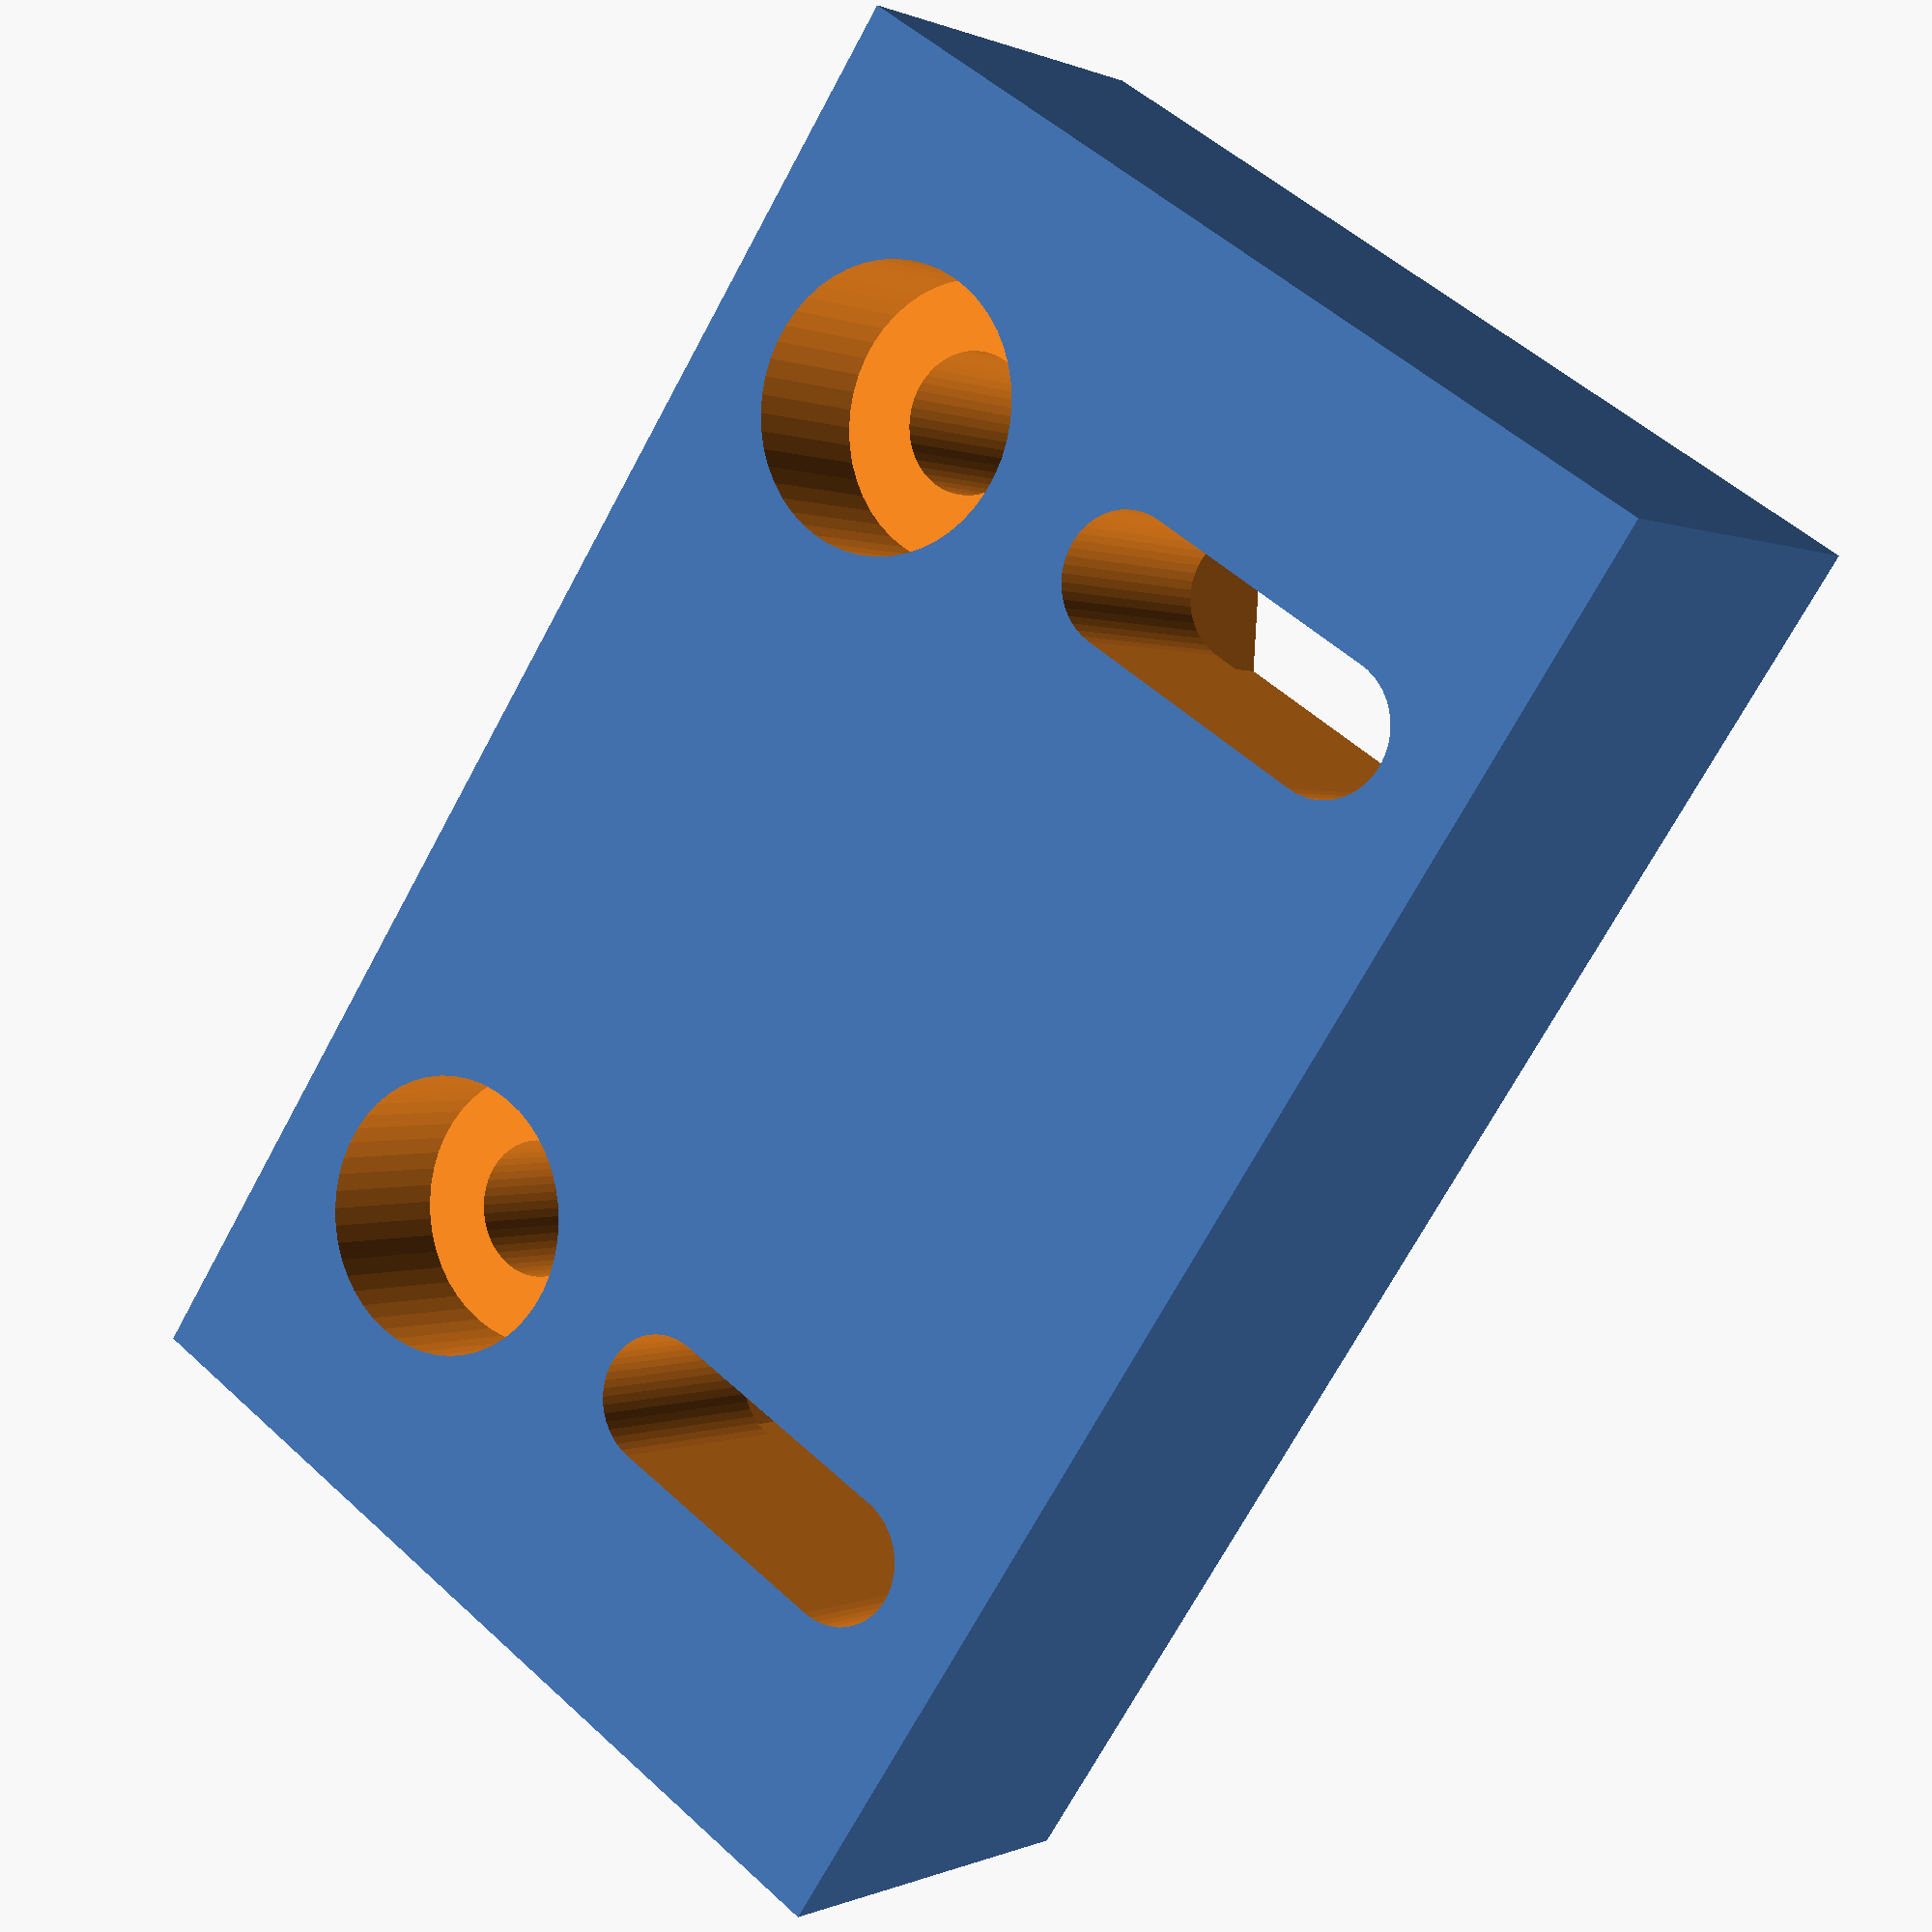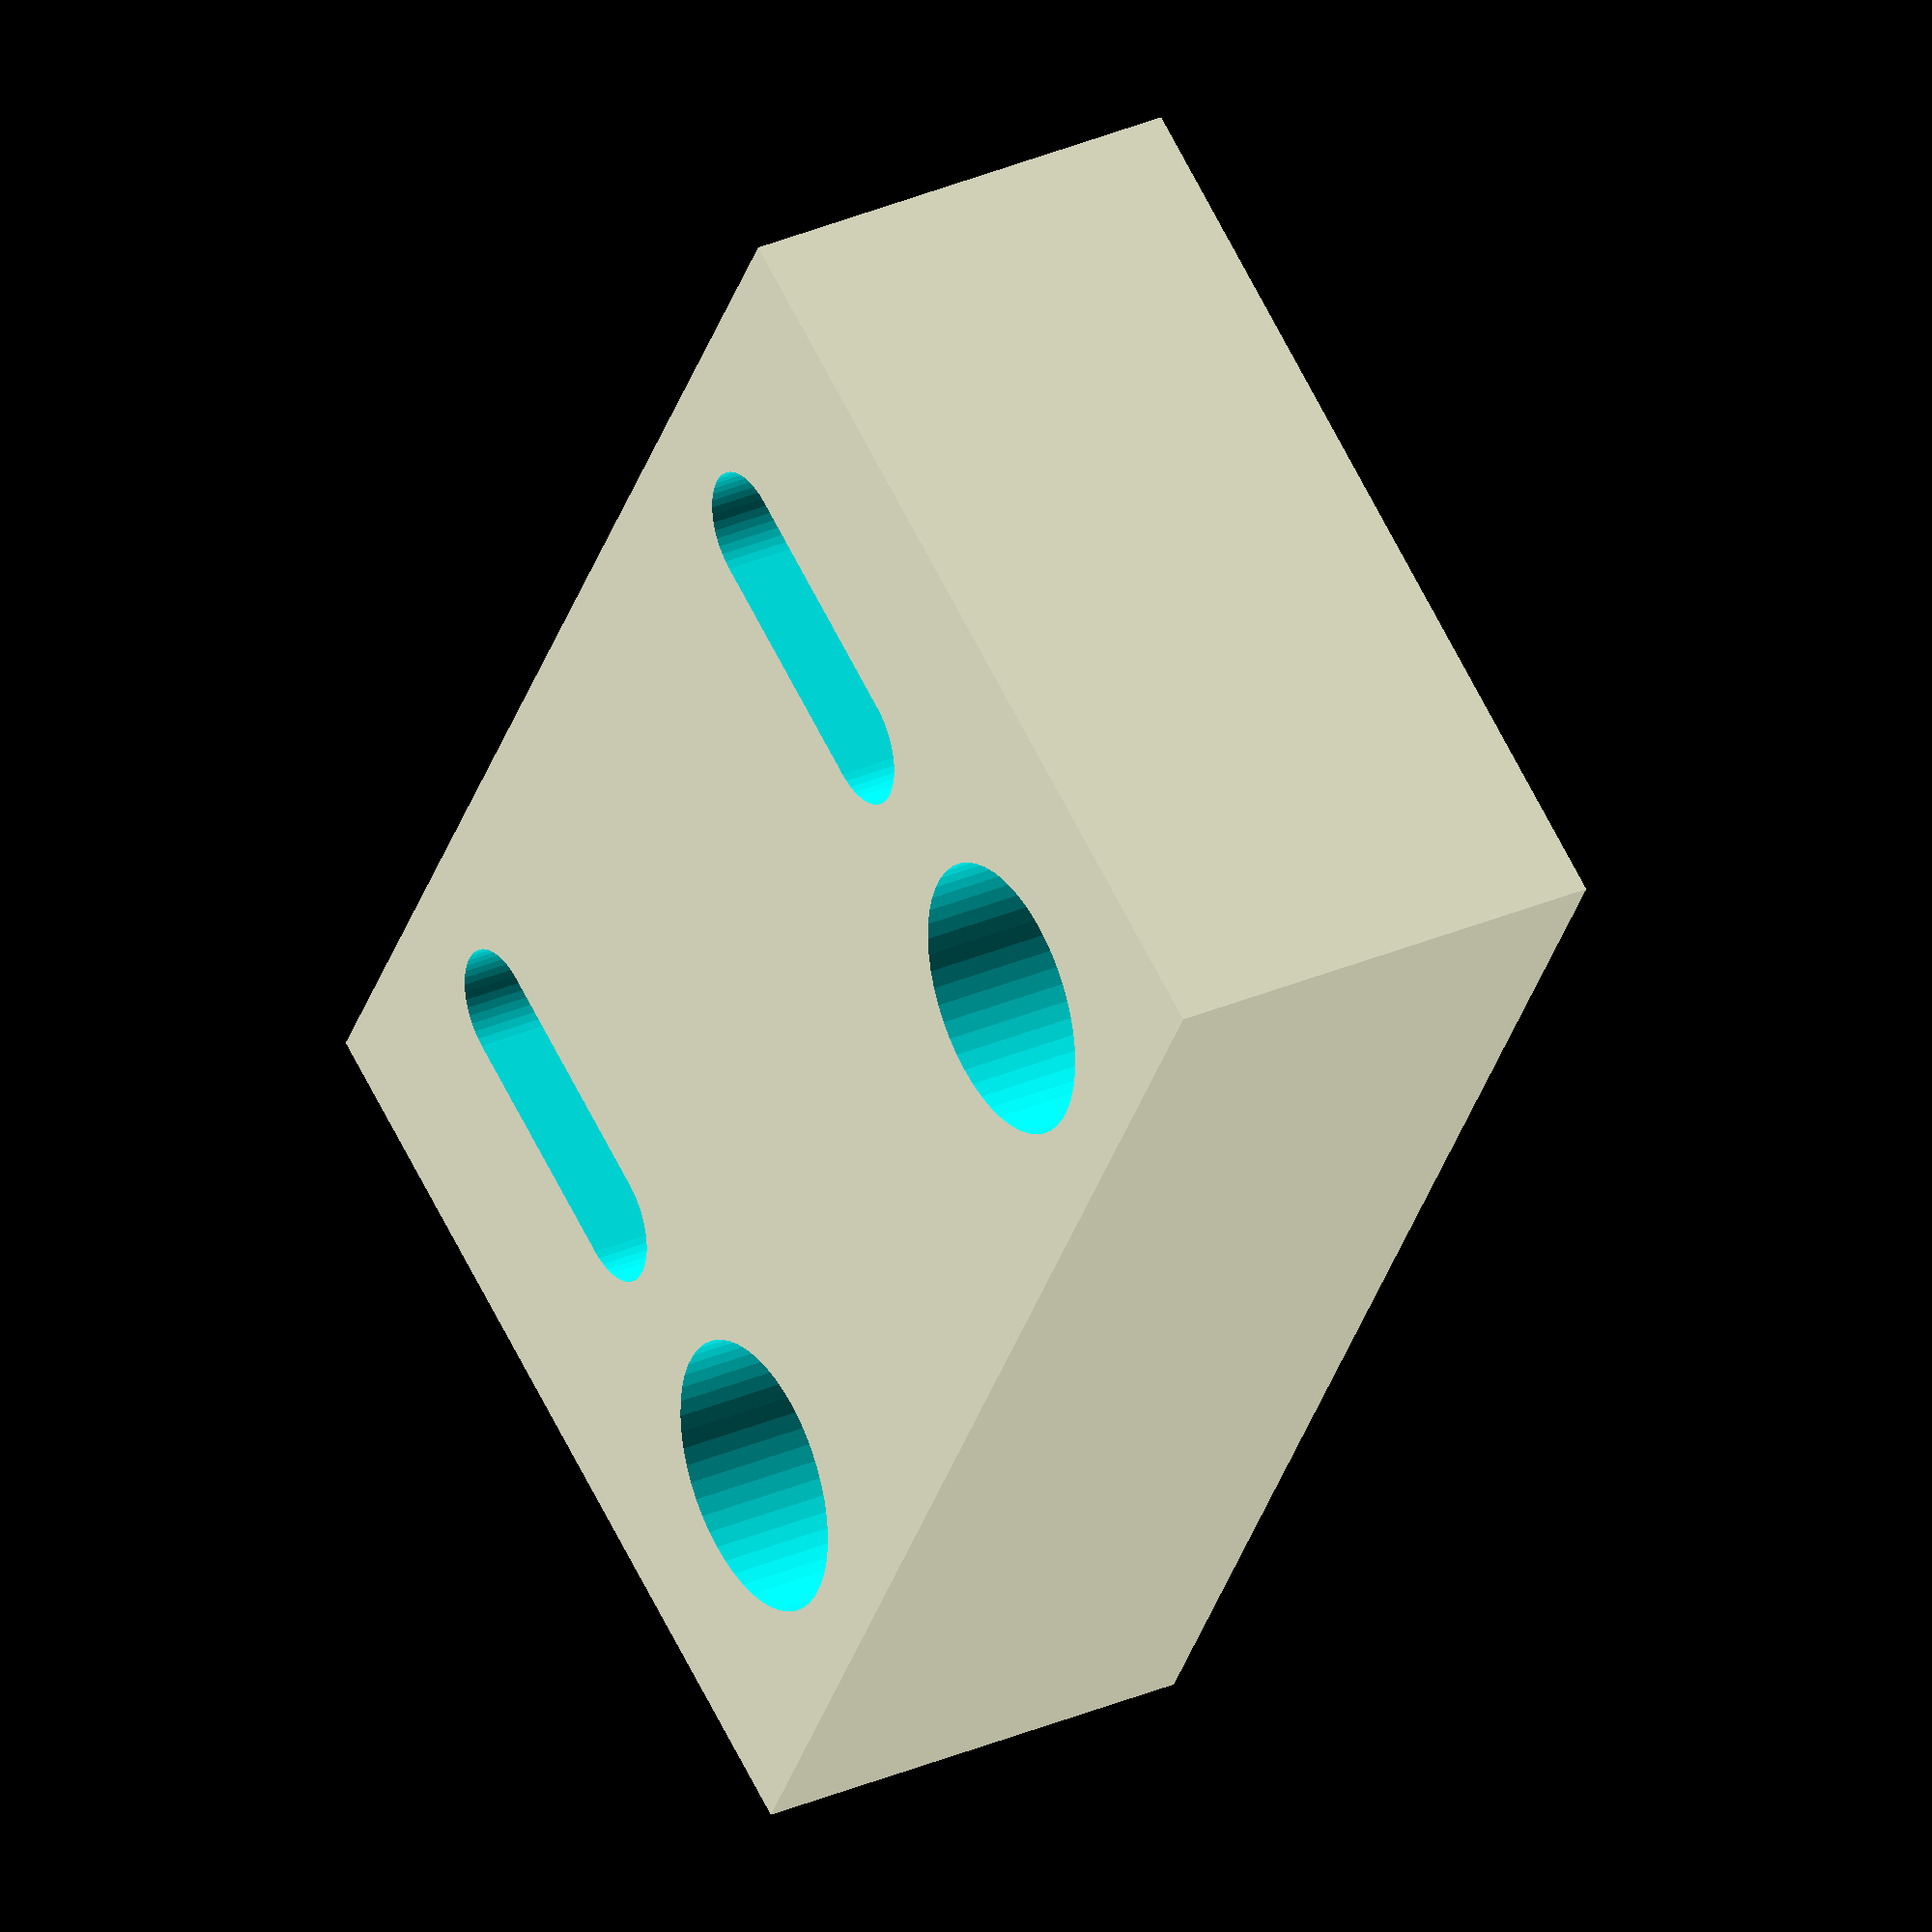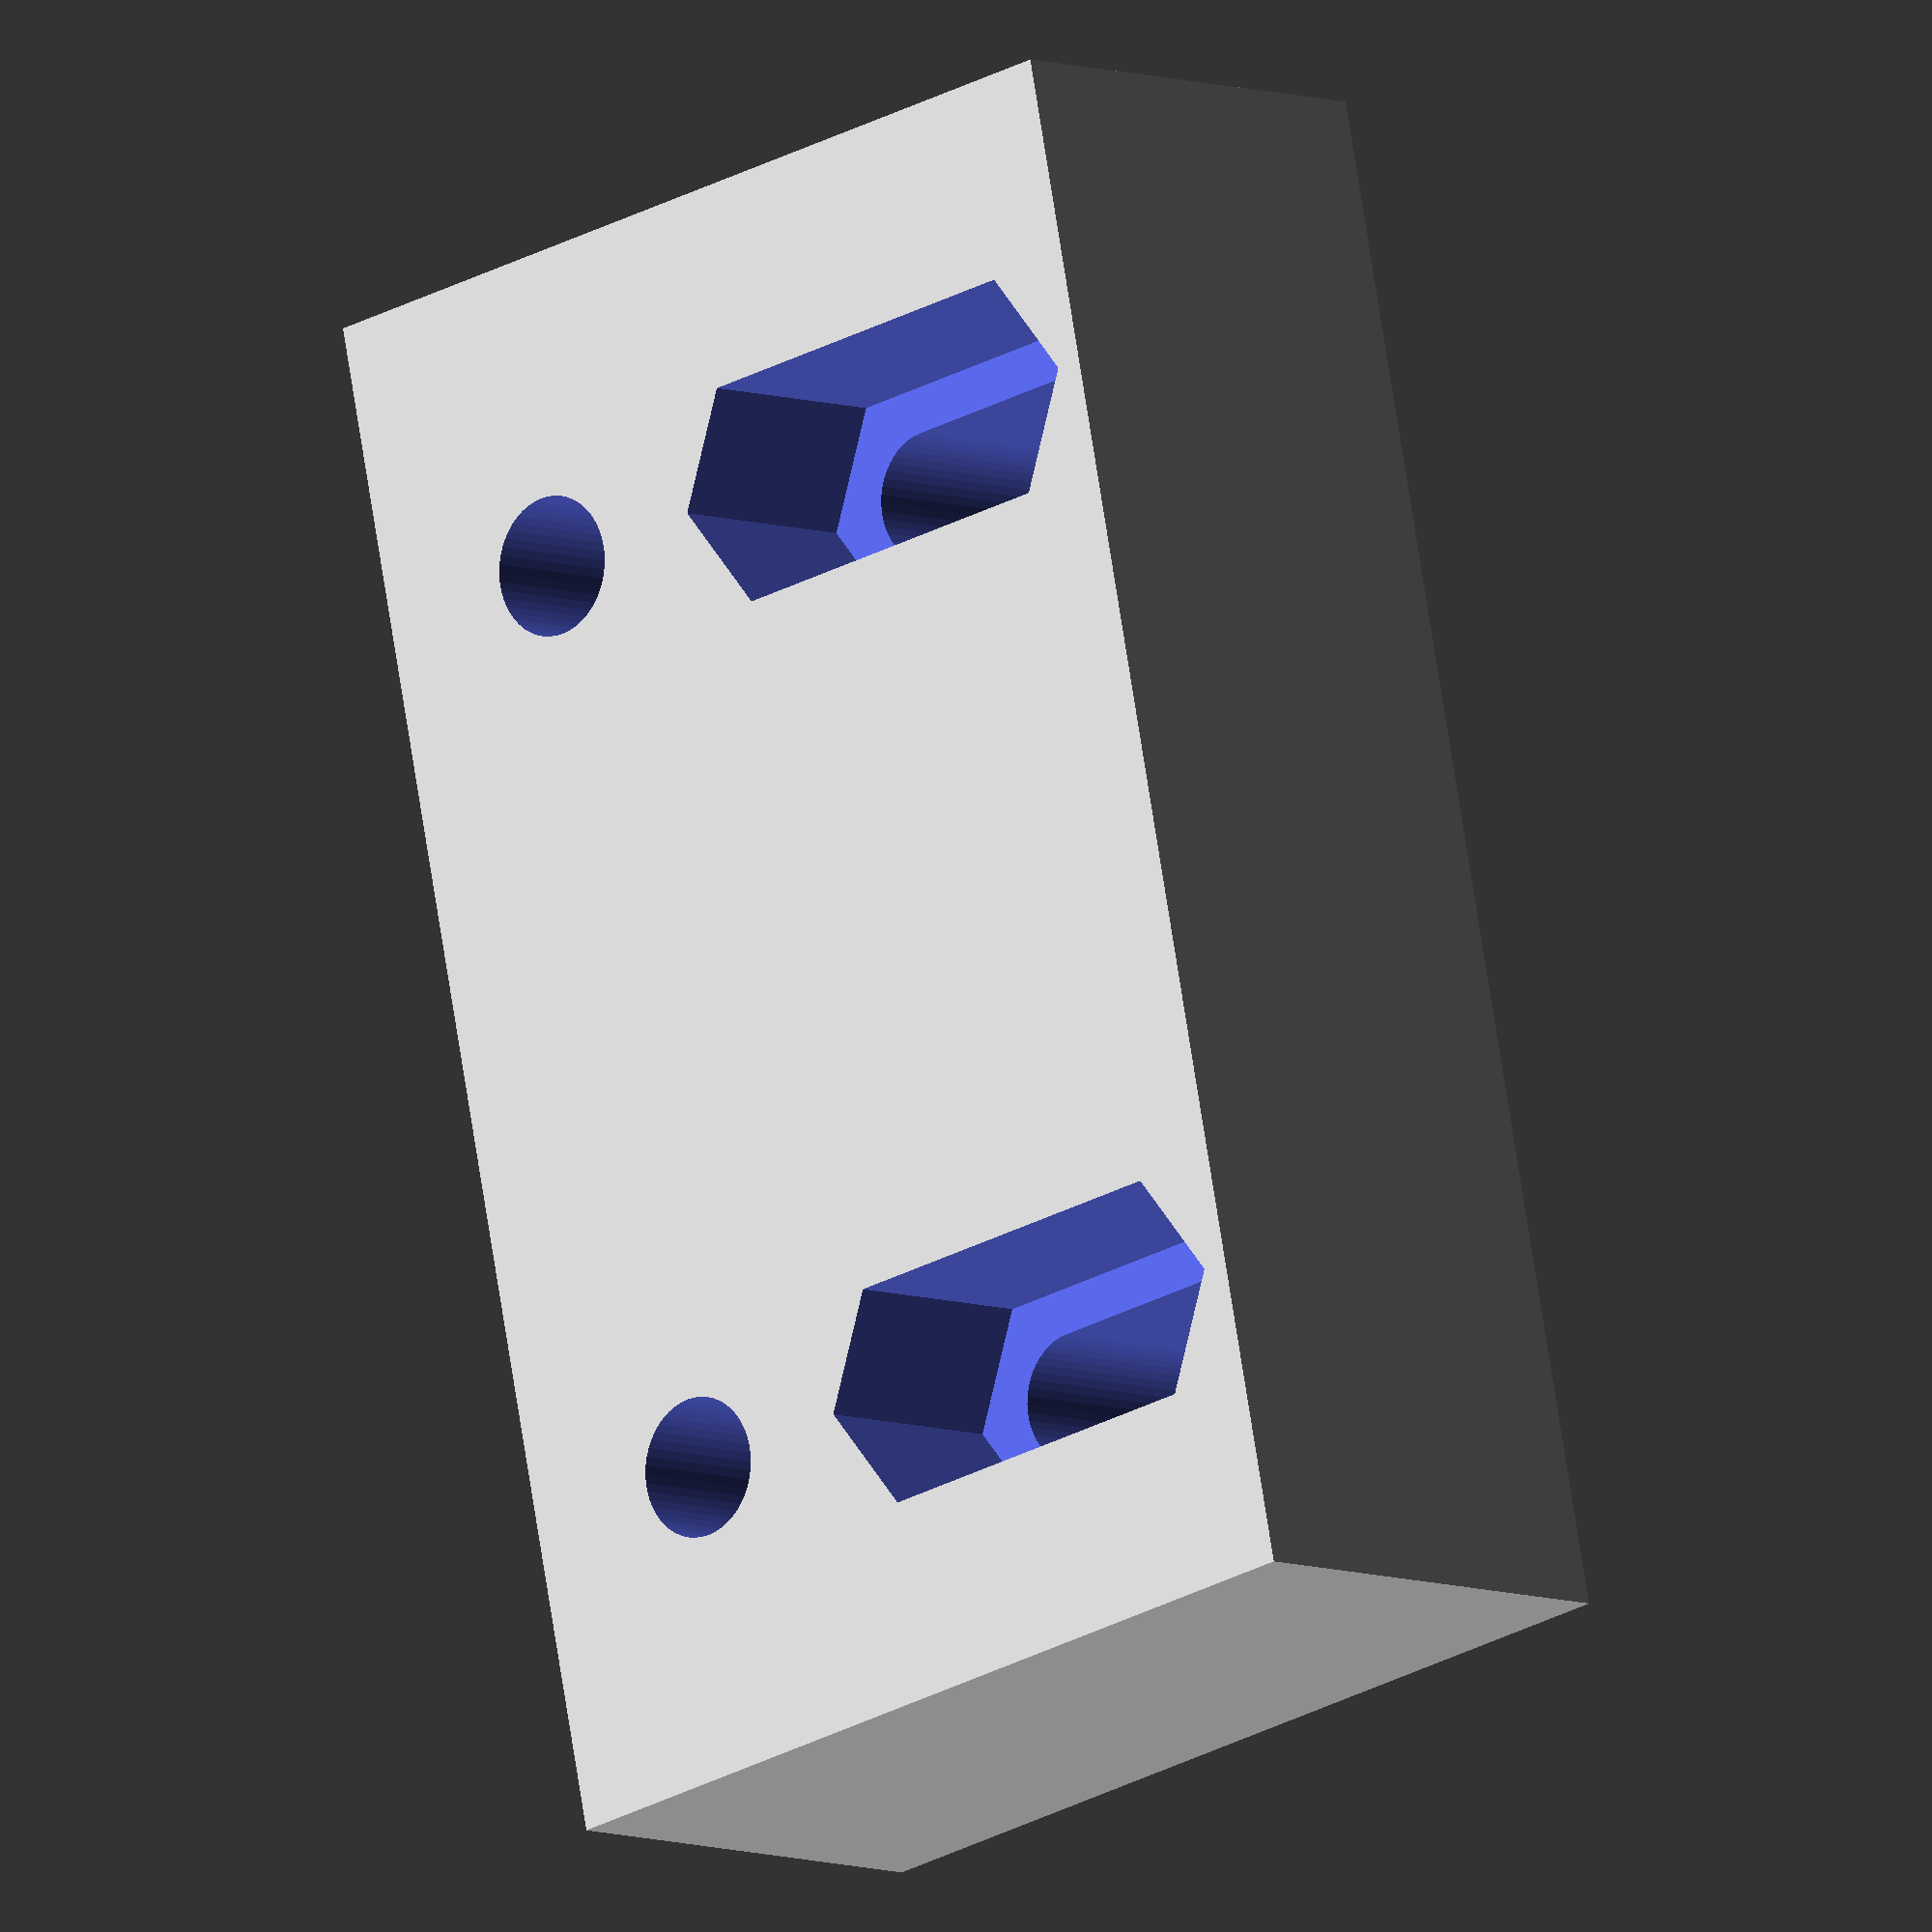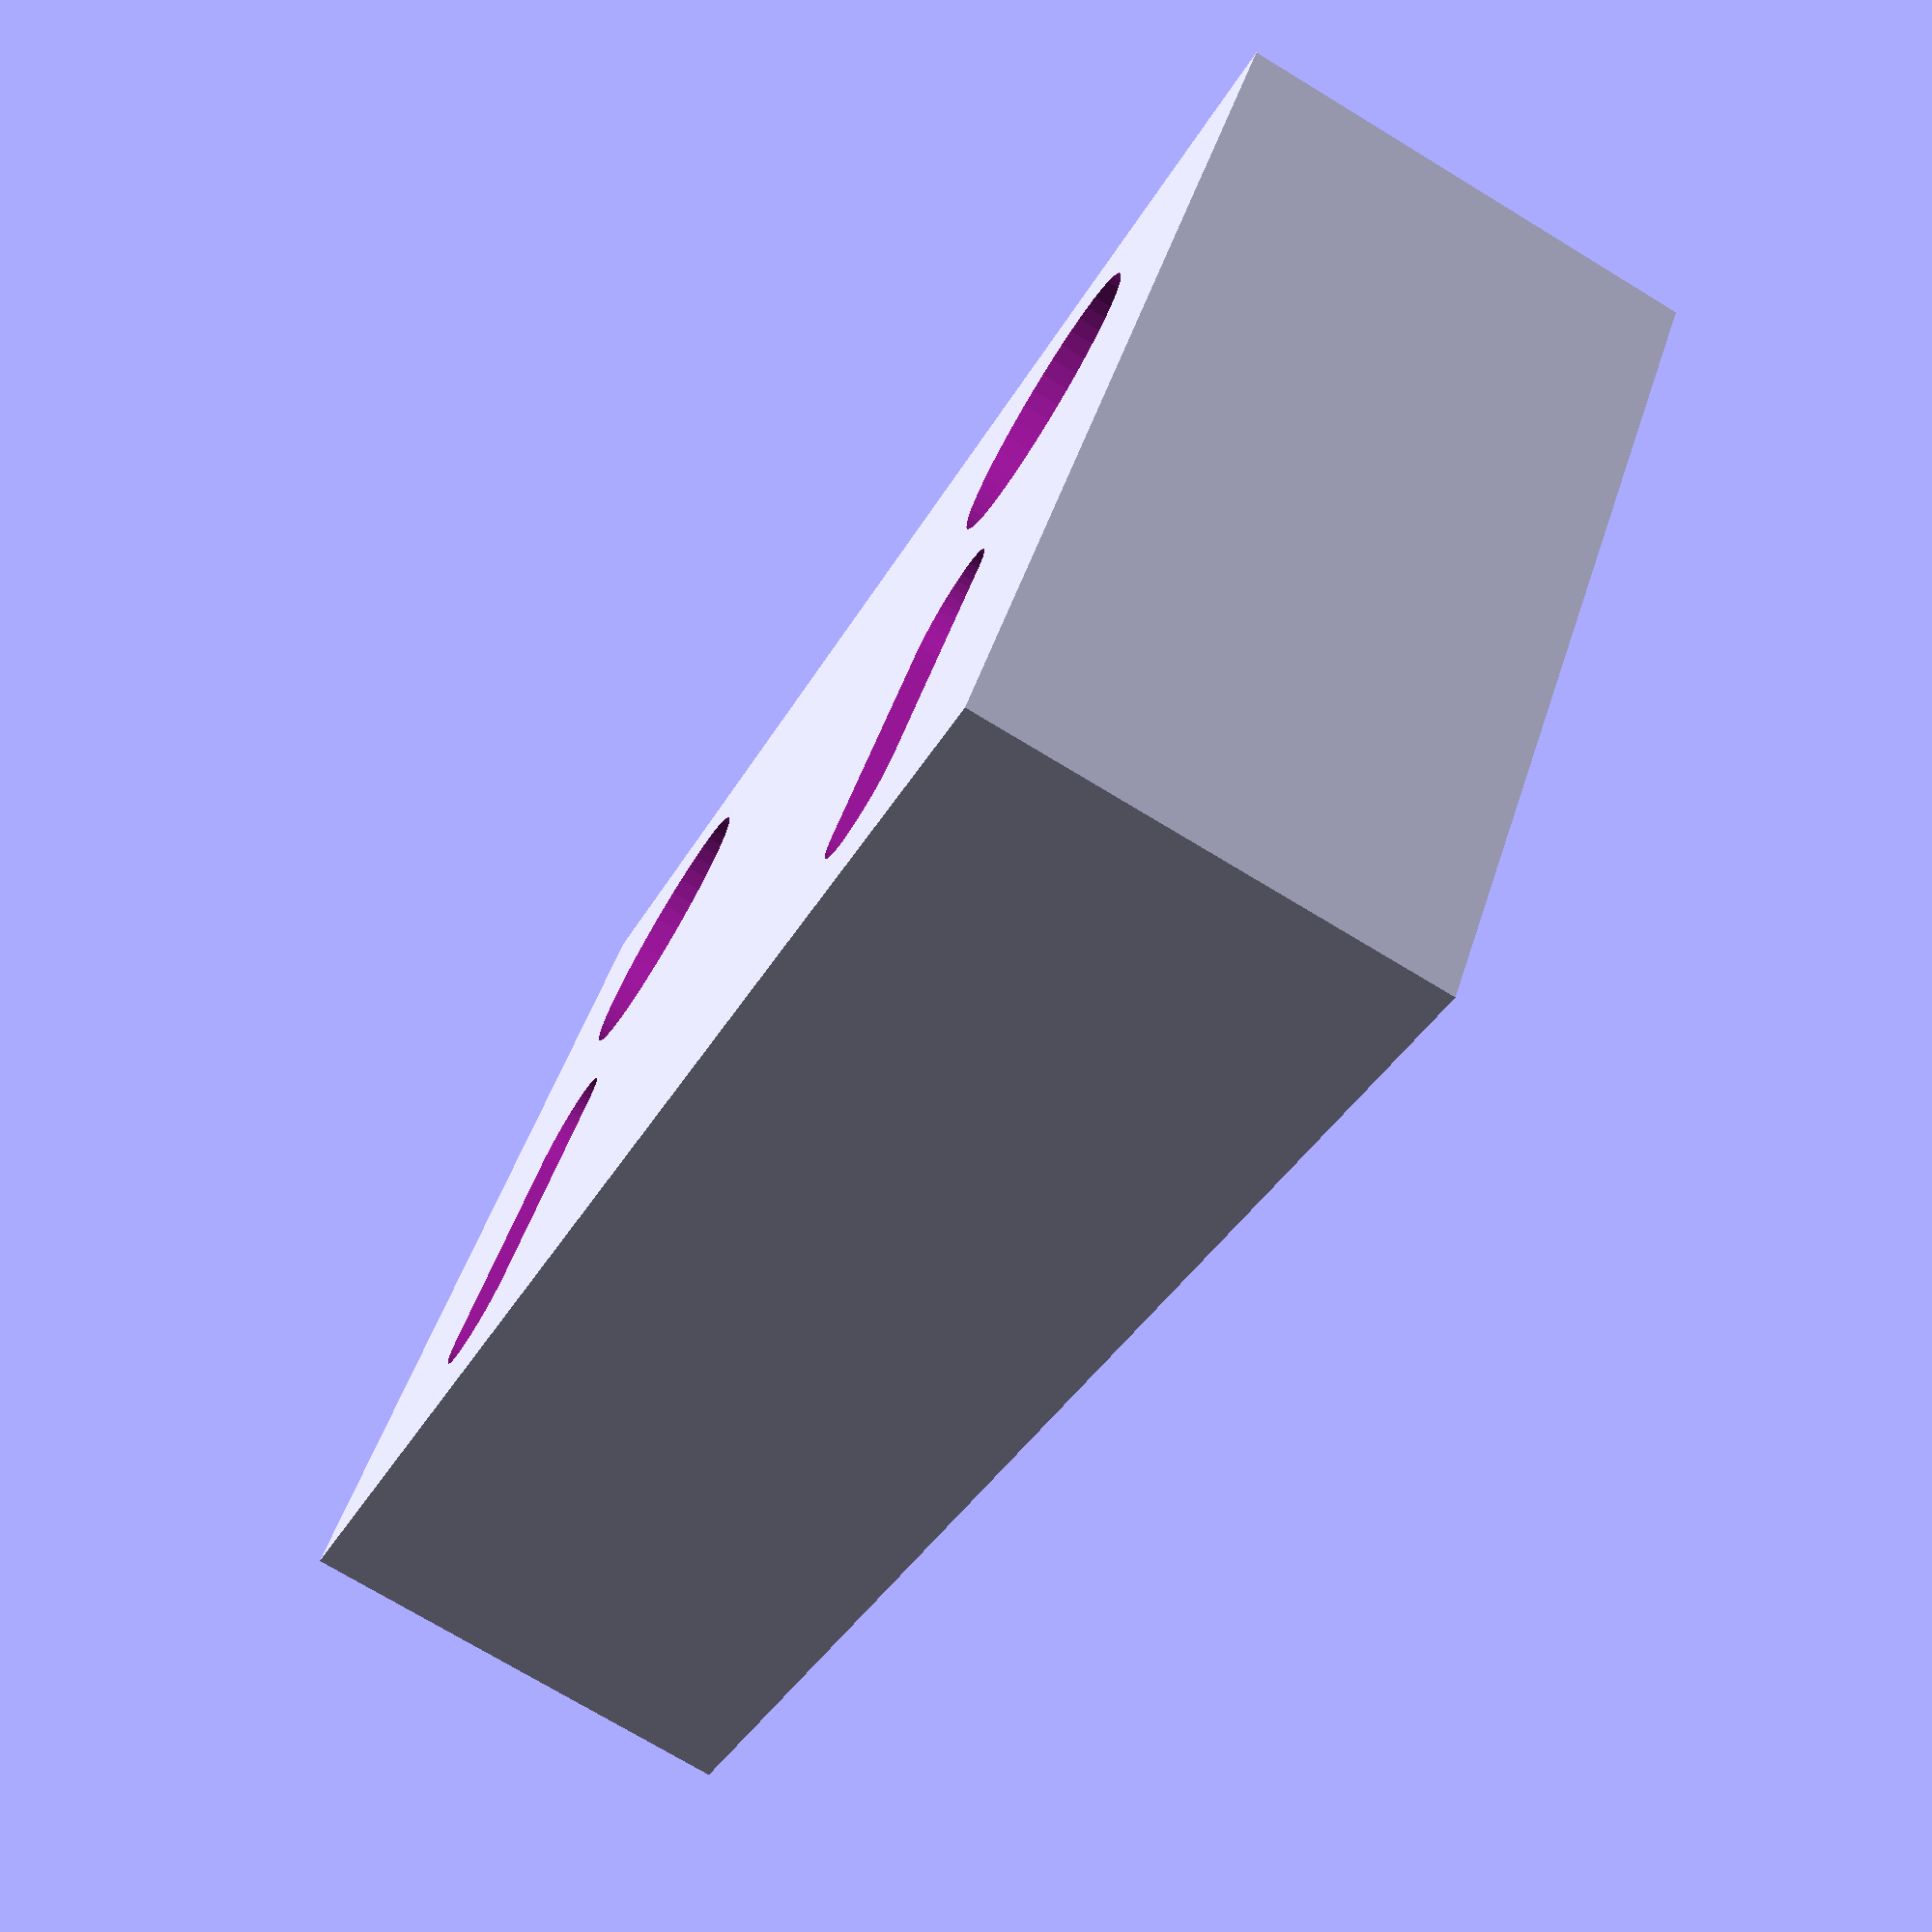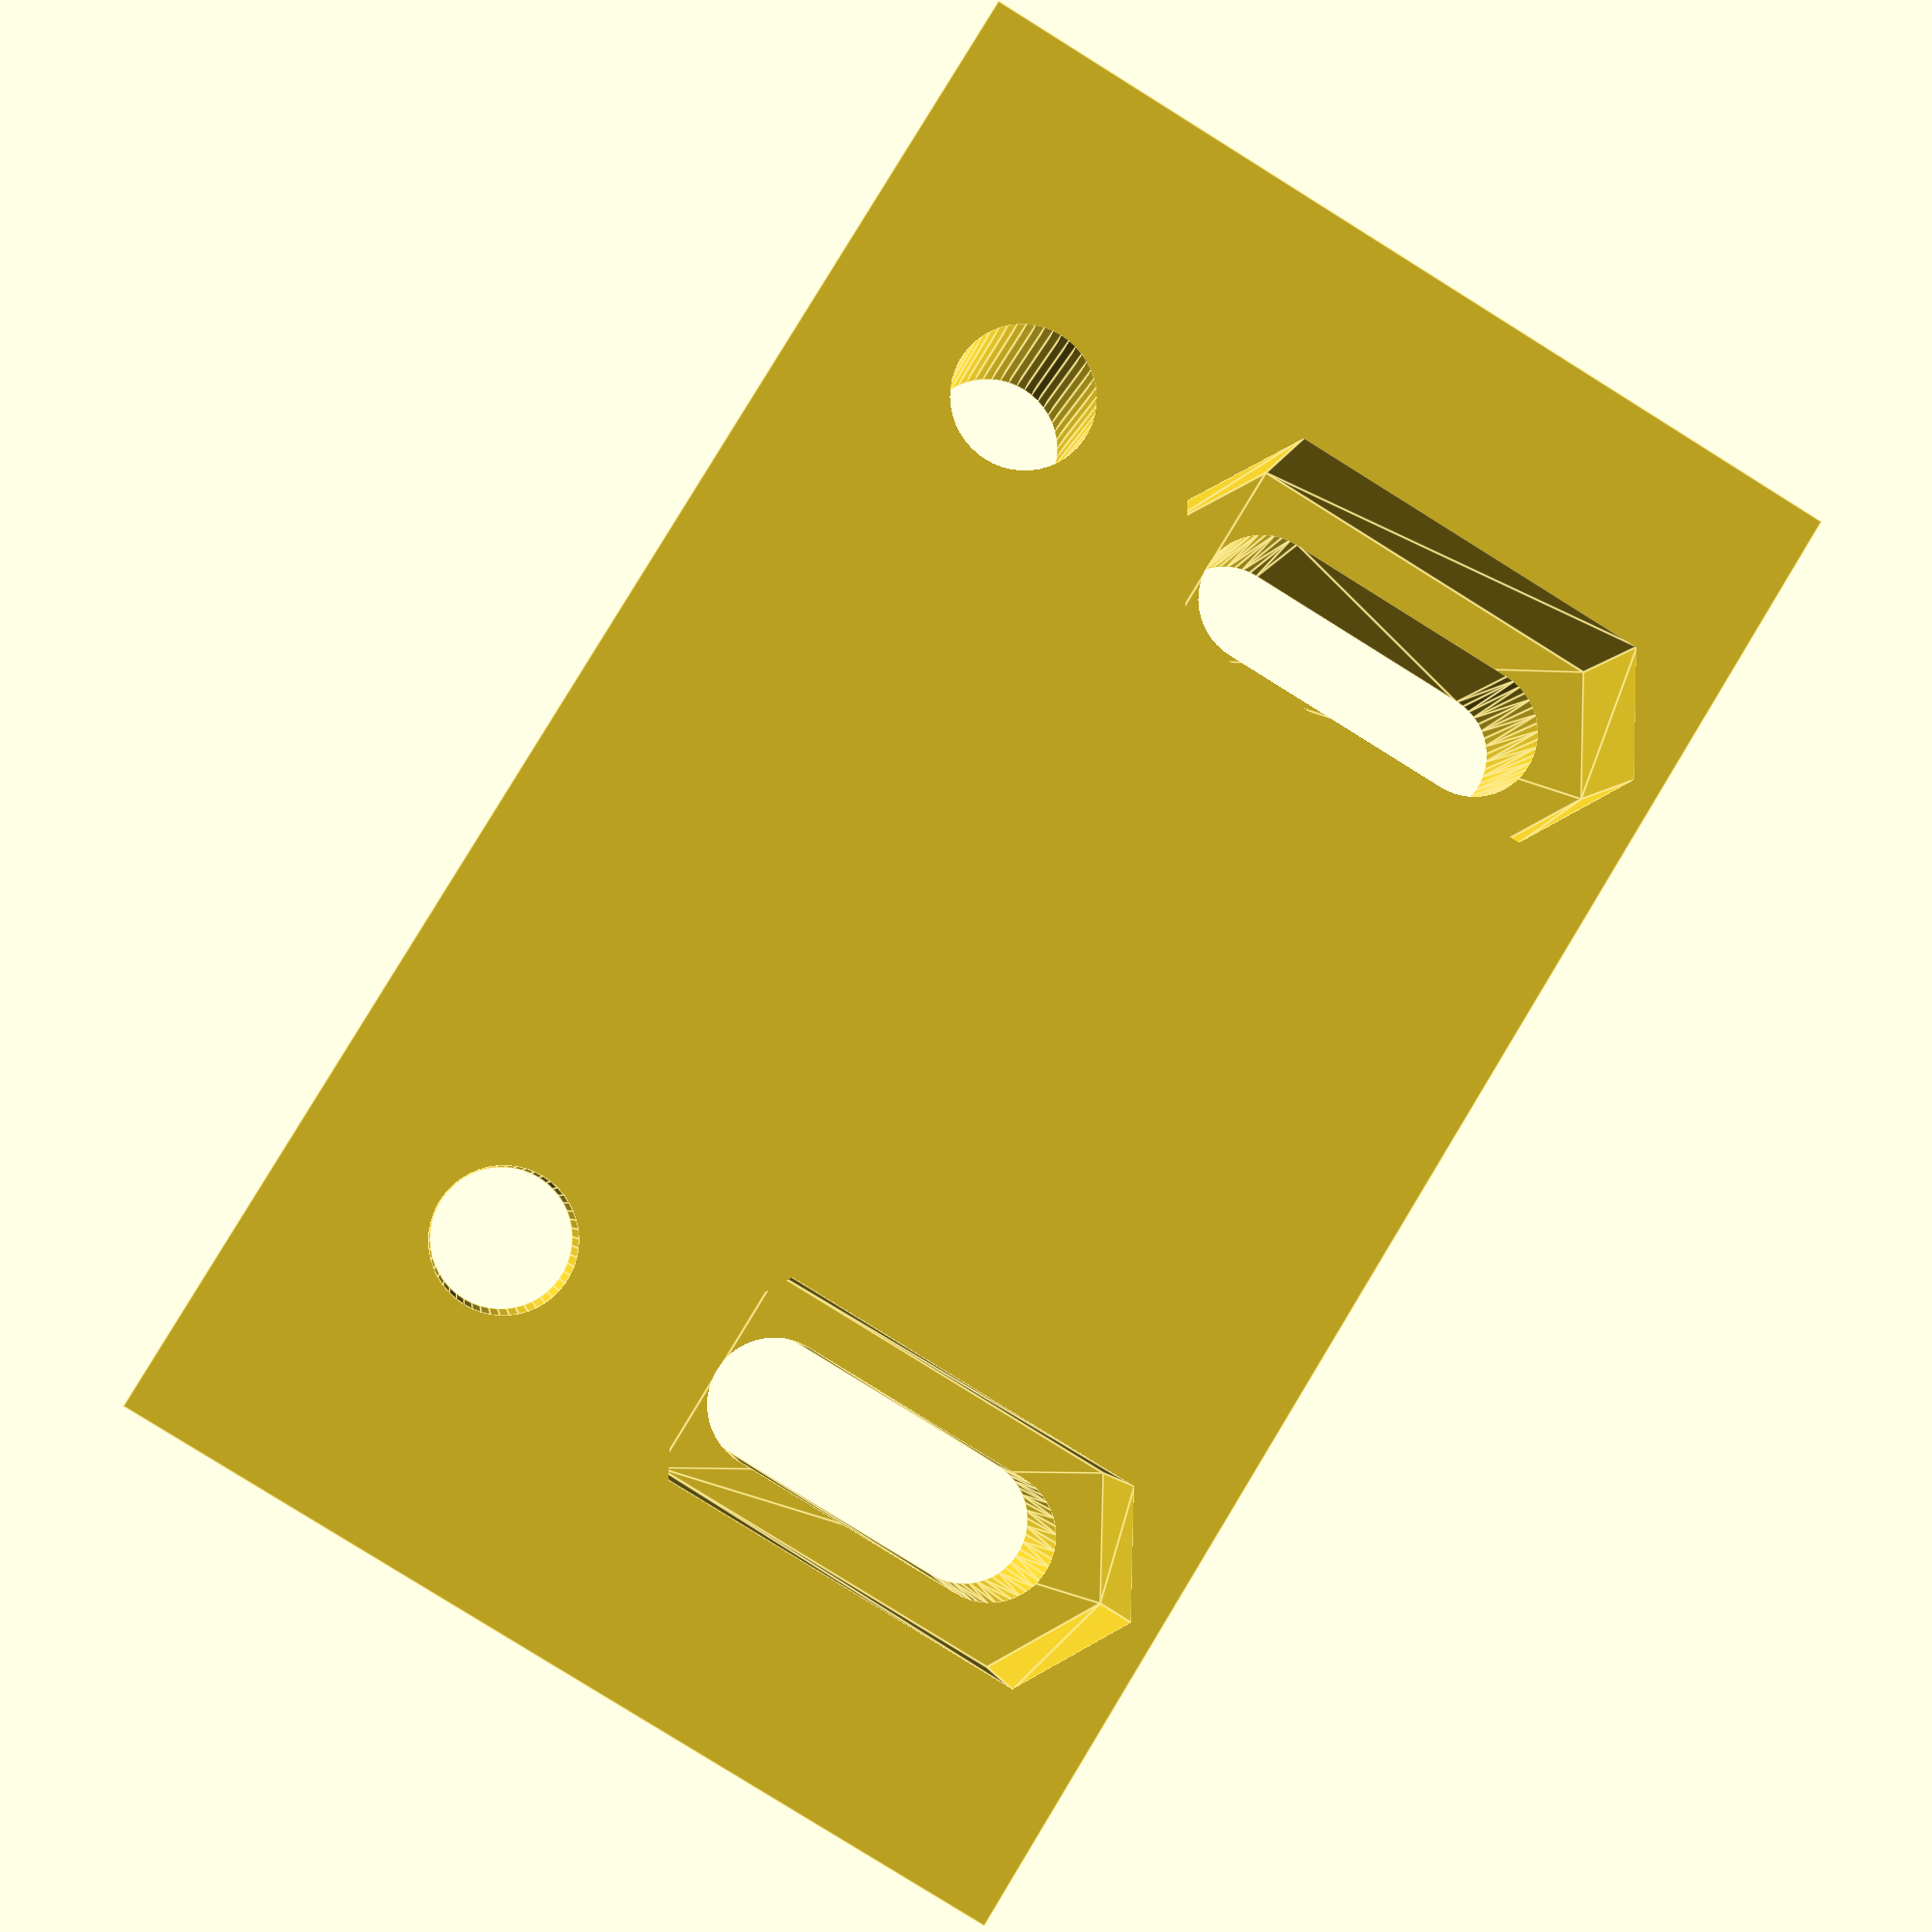
<openscad>
$fn=50;
LEN=30;
DIST=30;
WIDTH=50;

module screw() {
    translate([0,0,-0.1]) {
        cylinder(d=9,h=5.1);
    }
    translate([0,0,4.9]){
        cylinder(d=4.5,h=10.2);
    }
}

module hole() {
    
}

module slot(length) {
    hull(){
        translate([0,0,-0.1]) {
            cylinder(d=4.2,h=8.1);
        }
        translate([0,length,0]) {
            translate([0,0,-0.1]) {
                cylinder(d=4.2,h=8.1);
            }
        }
    }
    hull(){
        translate([0,0,7.9]){
            rotate([0,0,30]){
                cylinder(d=8.2,h=7.2,$fn=6);
            }
        }
        translate([0,length,0]) {
            translate([0,0,7.9]){
                rotate([0,0,30]) {
                    cylinder(d=8.2,h=7.2,$fn=6);
                }
            }
        }
    }
}

module cutout_slot(){
    slot(LEN-22);
    translate([DIST,0,0]) {
        slot(LEN-22);
    }
}

module cutout_screw() {
    screw();
    translate([DIST,0,0]) {
        screw();
    }
}
module adapterplate() {
    width=((WIDTH-20)<DIST)?(DIST+20):WIDTH;

    difference(){
        cube([width,LEN,15]);
        union(){
            translate([((width-DIST) / 2.0), LEN-7,0]){
                cutout_screw();
            }
            translate([((width-DIST)/2.0) ,5,0]){
                cutout_slot();
            }
        }
    }
    
}

adapterplate();
</openscad>
<views>
elev=359.8 azim=56.2 roll=211.5 proj=p view=wireframe
elev=328.0 azim=239.8 roll=238.6 proj=o view=solid
elev=6.9 azim=258.0 roll=41.9 proj=o view=wireframe
elev=74.1 azim=326.0 roll=238.8 proj=p view=solid
elev=2.8 azim=301.4 roll=354.1 proj=p view=edges
</views>
